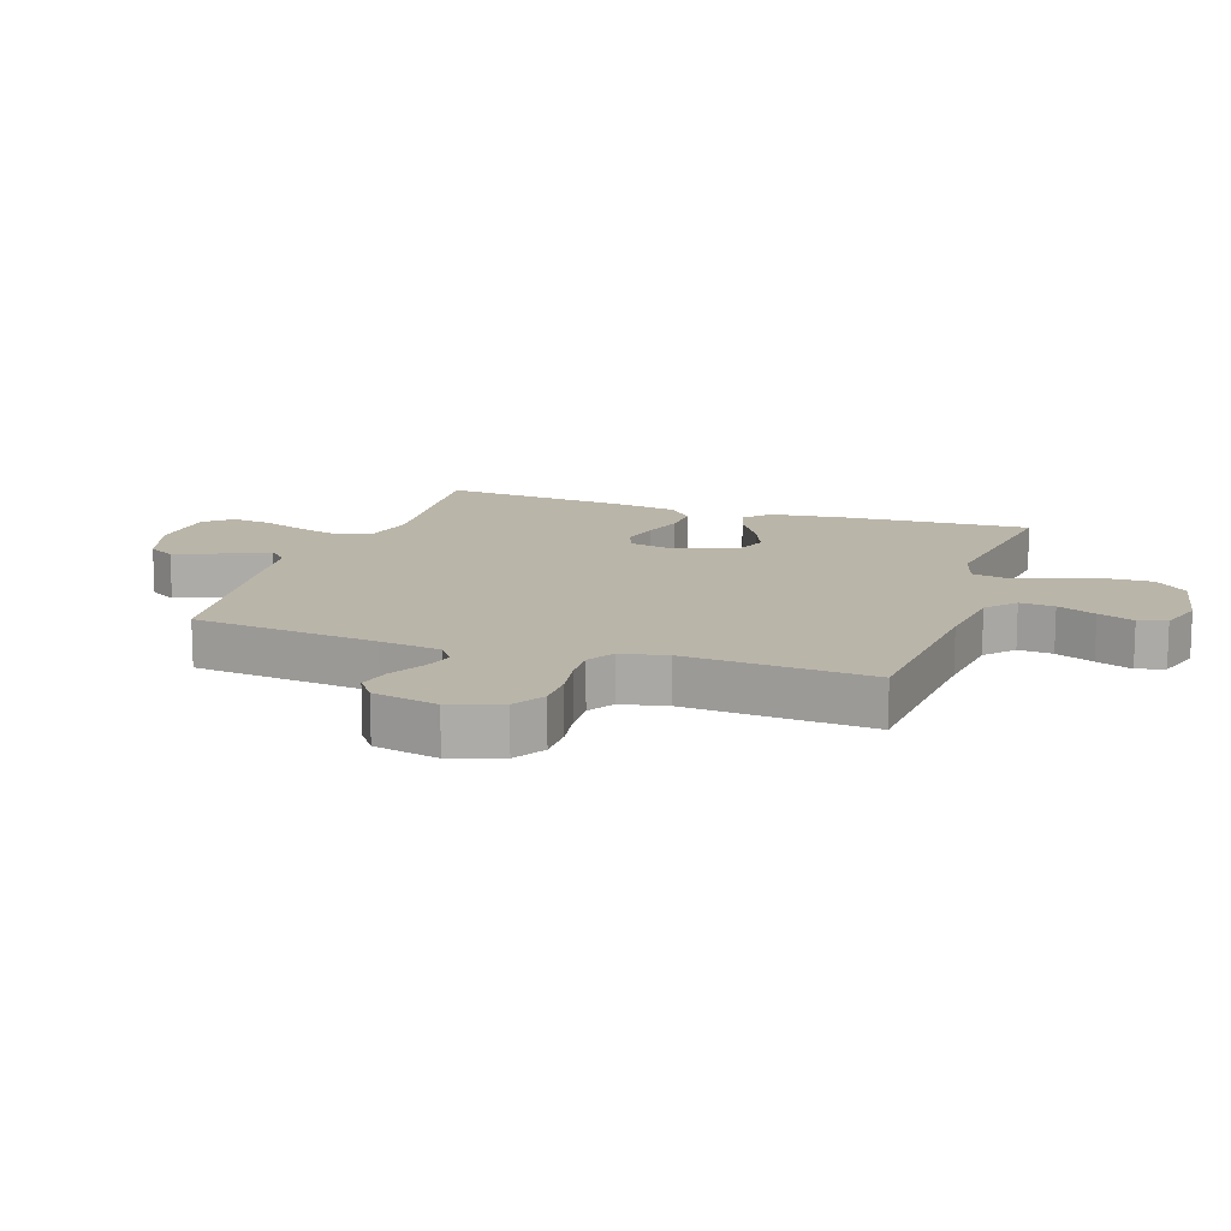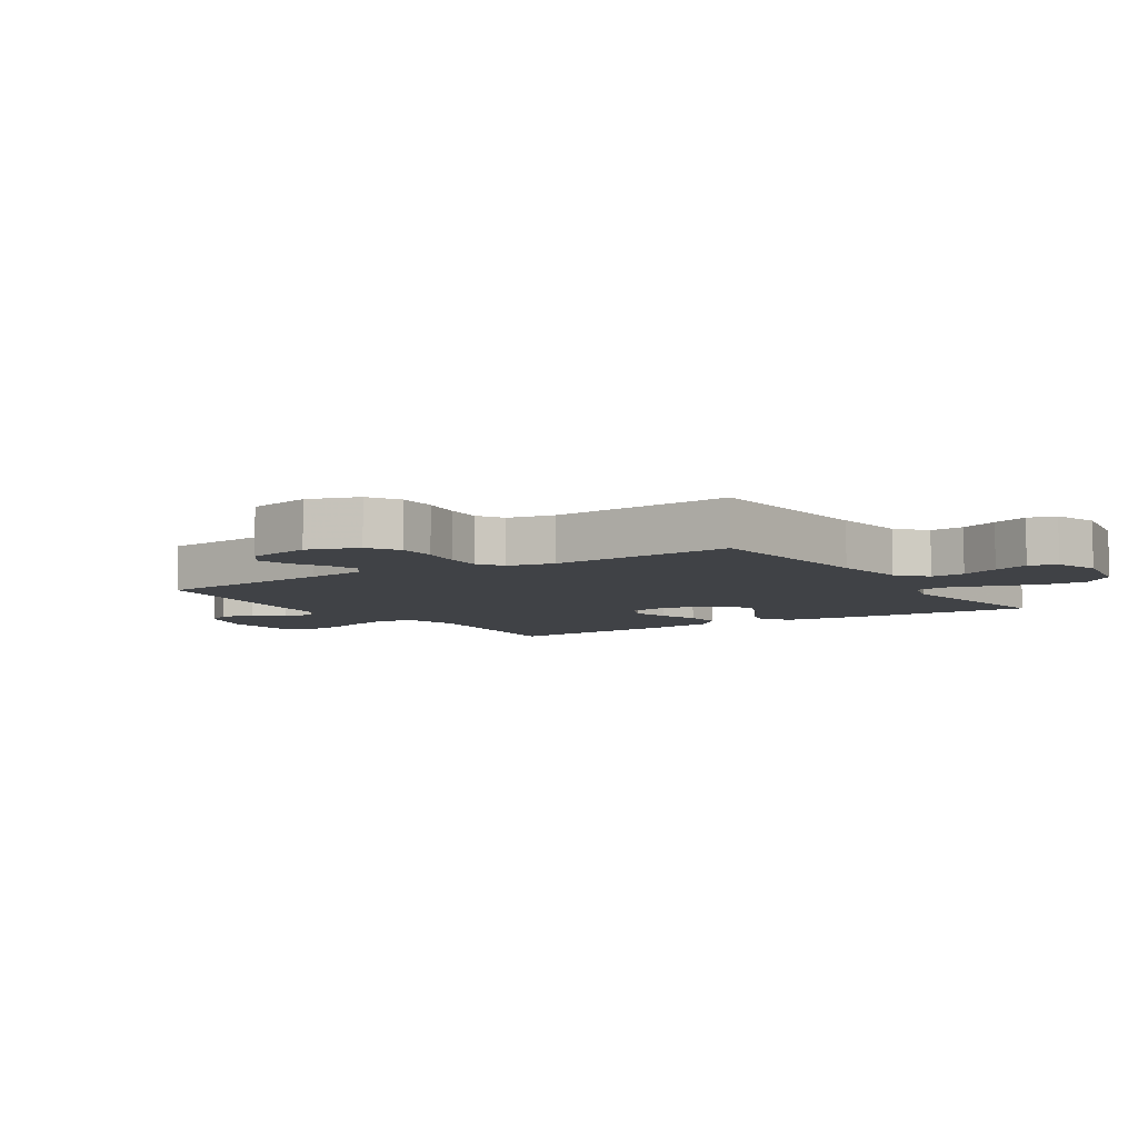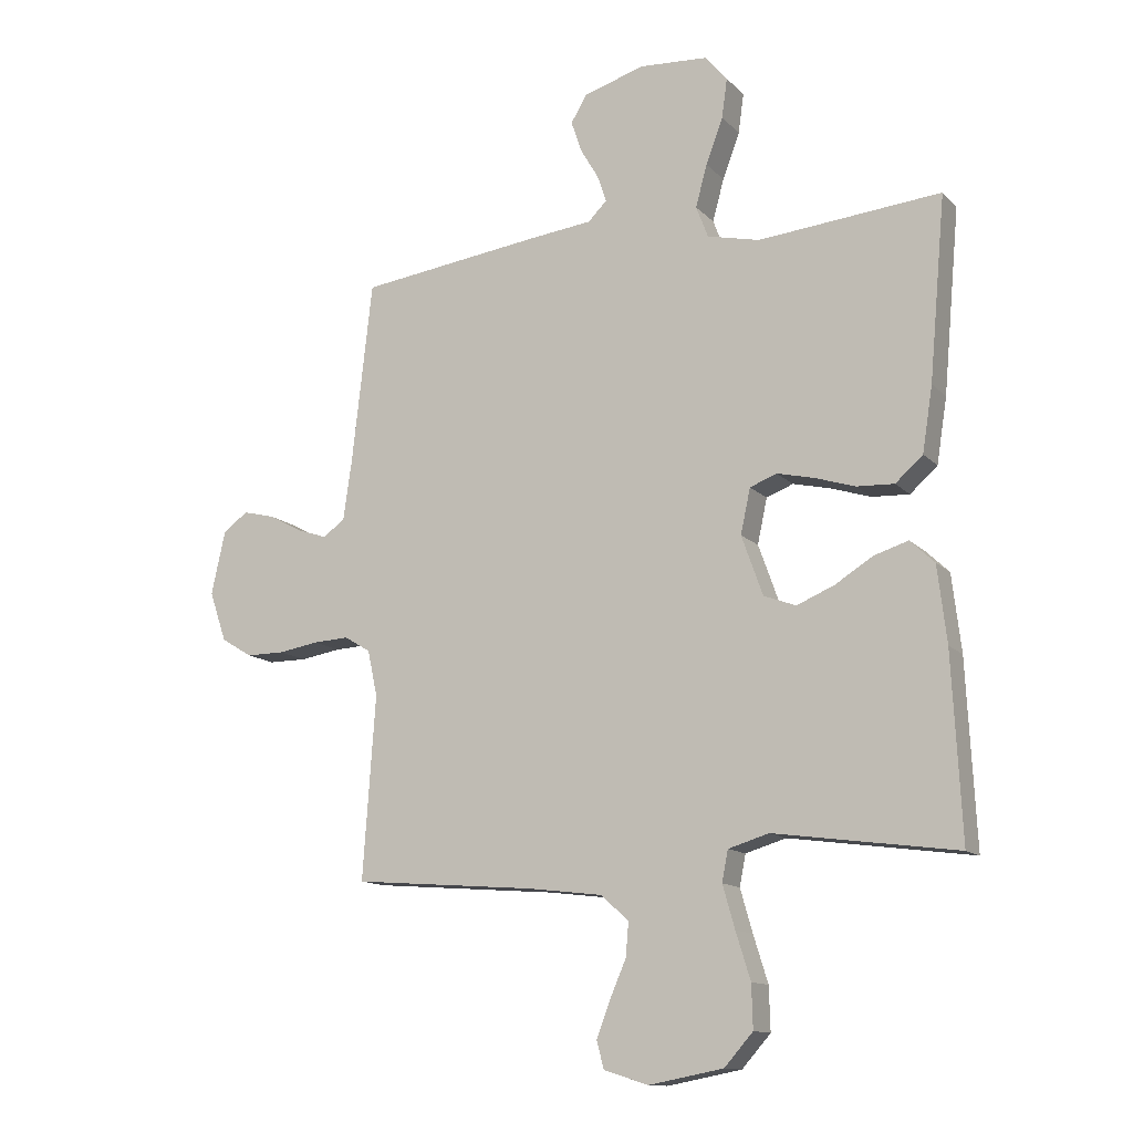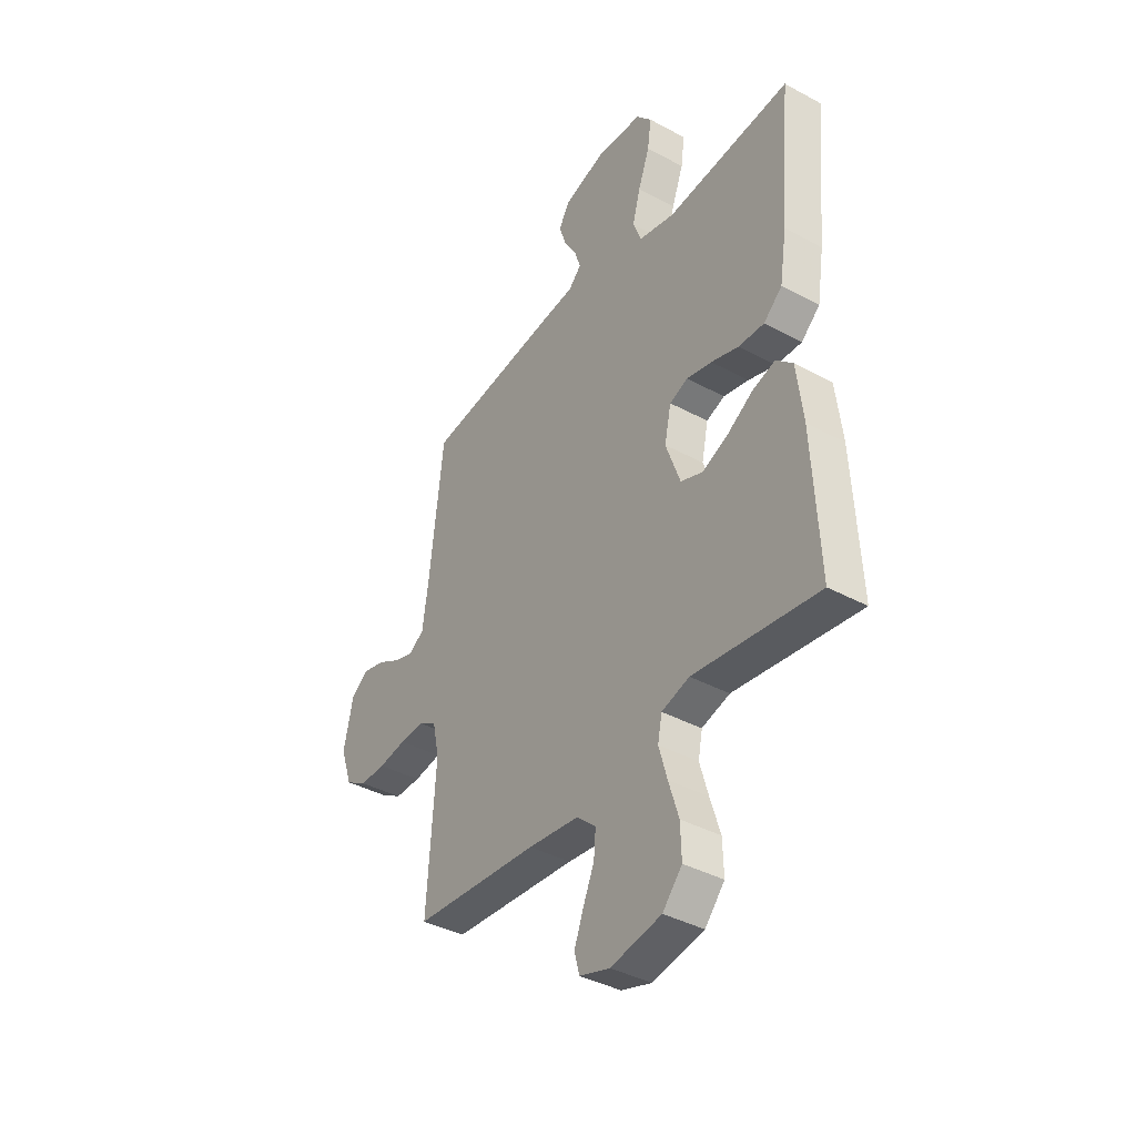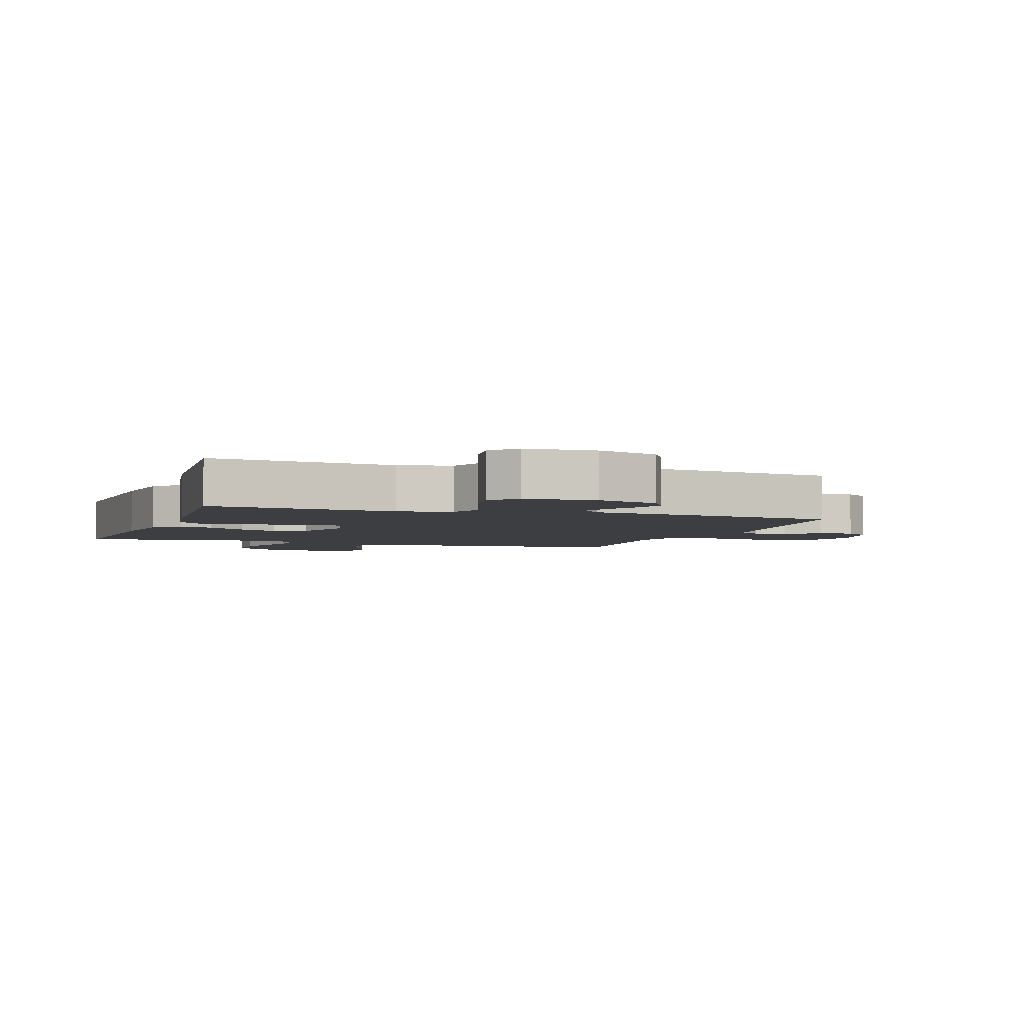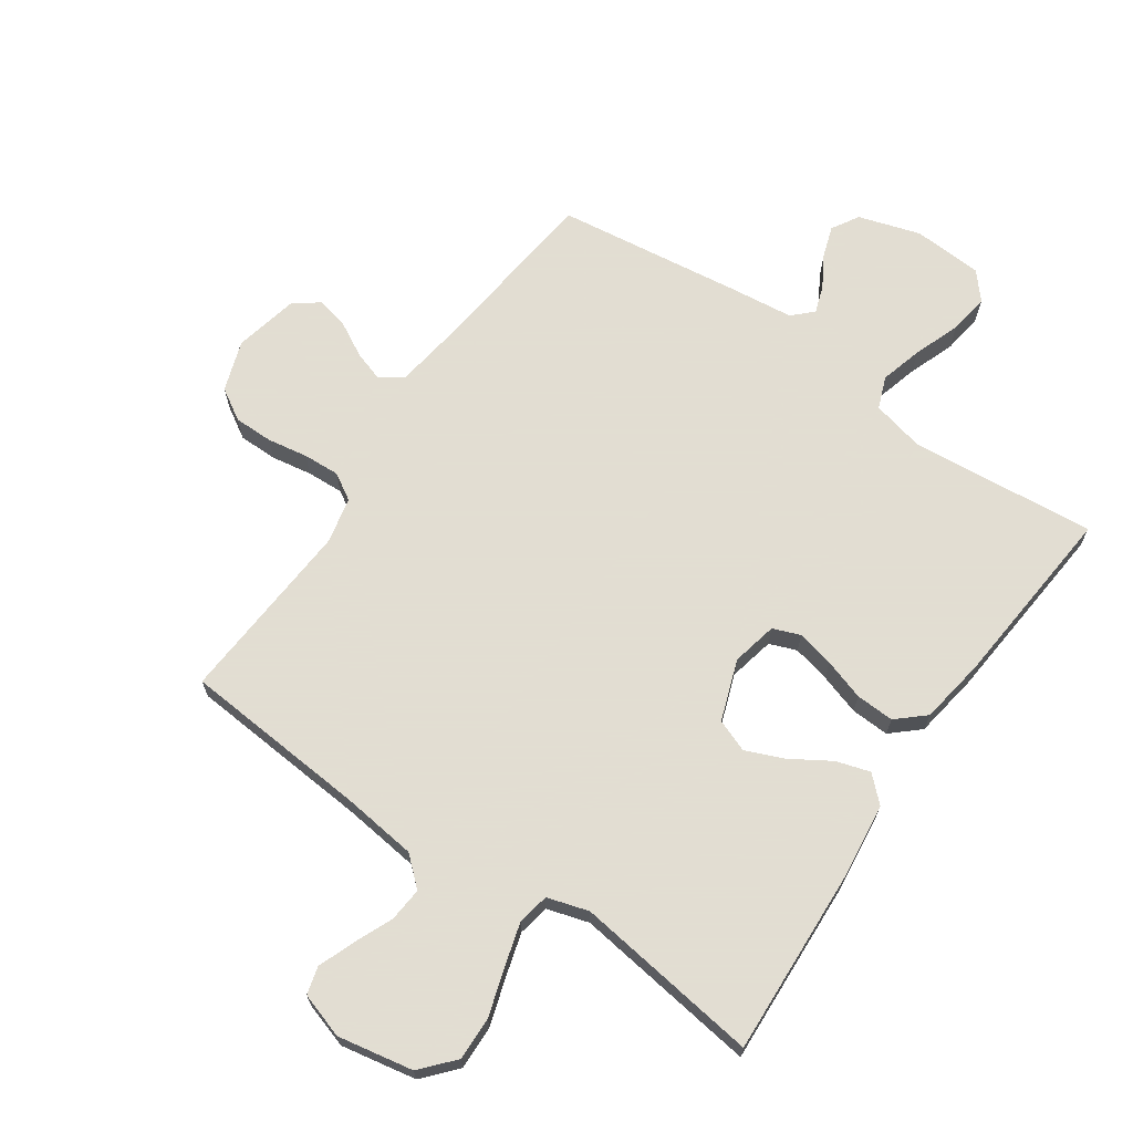
<metadata>
{"format":"obj","ext":"obj","renderer":"f3d","projection":"perspective","resolution":1024,"background":"white","views":[{"elev":13.6,"azim":108.6,"up":"+Y"},{"elev":-6.5,"azim":123.1,"up":"+Y"},{"elev":-12.8,"azim":-154.0,"up":"+Z"},{"elev":-39.2,"azim":-124.0,"up":"+Z"},{"elev":-3.6,"azim":-19.1,"up":"+Y"},{"elev":68.1,"azim":-145.4,"up":"+Y"}]}
</metadata>
<code>
v -0.5 0.07 0.5
v -0.2 0.07 0.472
v -0.114 0.07 0.492
v -0.094 0.07 0.544
v -0.113 0.07 0.613
v -0.141 0.07 0.688
v -0.15 0.07 0.753
v -0.113 0.07 0.796
v 0 0.07 0.803
v 0.1 0.07 0.772
v 0.126 0.07 0.728
v 0.109 0.07 0.677
v 0.079 0.07 0.626
v 0.064 0.07 0.582
v 0.095 0.07 0.551
v 0.2 0.07 0.539
v 0.5 0.07 0.5
v 0.534 0.07 0.2
v 0.548 0.07 0.102
v 0.584 0.07 0.076
v 0.633 0.07 0.092
v 0.688 0.07 0.122
v 0.741 0.07 0.135
v 0.782 0.07 0.105
v 0.805 0.07 0
v 0.777 0.07 -0.082
v 0.726 0.07 -0.113
v 0.663 0.07 -0.113
v 0.597 0.07 -0.102
v 0.538 0.07 -0.099
v 0.495 0.07 -0.125
v 0.479 0.07 -0.2
v 0.5 0.07 -0.5
v 0.2 0.07 -0.524
v 0.077 0.07 -0.539
v 0.031 0.07 -0.58
v 0.036 0.07 -0.636
v 0.063 0.07 -0.698
v 0.085 0.07 -0.756
v 0.073 0.07 -0.801
v 0 0.07 -0.824
v -0.122 0.07 -0.801
v -0.169 0.07 -0.748
v -0.167 0.07 -0.677
v -0.143 0.07 -0.6
v -0.123 0.07 -0.53
v -0.133 0.07 -0.479
v -0.2 0.07 -0.459
v -0.5 0.07 -0.5
v -0.485 0.07 -0.2
v -0.47 0.07 -0.074
v -0.43 0.07 -0.036
v -0.375 0.07 -0.053
v -0.312 0.07 -0.092
v -0.25 0.07 -0.118
v -0.197 0.07 -0.098
v -0.162 0.07 0
v -0.178 0.07 0.074
v -0.222 0.07 0.091
v -0.283 0.07 0.077
v -0.349 0.07 0.056
v -0.411 0.07 0.053
v -0.456 0.07 0.093
v -0.473 0.07 0.2
v -0.5 0 0.5
v -0.2 0 0.472
v -0.114 0 0.492
v -0.094 0 0.544
v -0.113 0 0.613
v -0.141 0 0.688
v -0.15 0 0.753
v -0.113 0 0.796
v 0 0 0.803
v 0.1 0 0.772
v 0.126 0 0.728
v 0.109 0 0.677
v 0.079 0 0.626
v 0.064 0 0.582
v 0.095 0 0.551
v 0.2 0 0.539
v 0.5 0 0.5
v 0.534 0 0.2
v 0.548 0 0.102
v 0.584 0 0.076
v 0.633 0 0.092
v 0.688 0 0.122
v 0.741 0 0.135
v 0.782 0 0.105
v 0.805 0 0
v 0.777 0 -0.082
v 0.726 0 -0.113
v 0.663 0 -0.113
v 0.597 0 -0.102
v 0.538 0 -0.099
v 0.495 0 -0.125
v 0.479 0 -0.2
v 0.5 0 -0.5
v 0.2 0 -0.524
v 0.077 0 -0.539
v 0.031 0 -0.58
v 0.036 0 -0.636
v 0.063 0 -0.698
v 0.085 0 -0.756
v 0.073 0 -0.801
v 0 0 -0.824
v -0.122 0 -0.801
v -0.169 0 -0.748
v -0.167 0 -0.677
v -0.143 0 -0.6
v -0.123 0 -0.53
v -0.133 0 -0.479
v -0.2 0 -0.459
v -0.5 0 -0.5
v -0.485 0 -0.2
v -0.47 0 -0.074
v -0.43 0 -0.036
v -0.375 0 -0.053
v -0.312 0 -0.092
v -0.25 0 -0.118
v -0.197 0 -0.098
v -0.162 0 0
v -0.178 0 0.074
v -0.222 0 0.091
v -0.283 0 0.077
v -0.349 0 0.056
v -0.411 0 0.053
v -0.456 0 0.093
v -0.473 0 0.2
f 63 64 1 2
f 60 61 62 63
f 59 60 63 2
f 58 59 2 3
f 57 58 3 4
f 51 52 53 54
f 51 54 55
f 48 49 50 51
f 47 48 51 55
f 42 43 44 45
f 42 45 46
f 41 42 46
f 40 41 46 47
f 37 38 39 40
f 32 33 34
f 31 32 34 35
f 26 27 28 29
f 26 29 30
f 25 26 30
f 24 25 30
f 21 22 23 24
f 20 21 24 30
f 19 20 30 31
f 15 16 17 18
f 15 18 19 31
f 10 11 12 13
f 10 13 14
f 9 10 14
f 8 9 14
f 5 6 7 8
f 4 5 8 14
f 57 4 14 15
f 40 47 55 56
f 37 40 56 57
f 36 37 57
f 35 36 57
f 15 31 35 57
f 66 65 128 127
f 127 126 125 124
f 66 127 124 123
f 67 66 123 122
f 68 67 122 121
f 118 117 116 115
f 119 118 115
f 115 114 113 112
f 119 115 112 111
f 109 108 107 106
f 110 109 106
f 110 106 105
f 111 110 105 104
f 104 103 102 101
f 98 97 96
f 99 98 96 95
f 93 92 91 90
f 94 93 90
f 94 90 89
f 94 89 88
f 88 87 86 85
f 94 88 85 84
f 95 94 84 83
f 82 81 80 79
f 95 83 82 79
f 77 76 75 74
f 78 77 74
f 78 74 73
f 78 73 72
f 72 71 70 69
f 78 72 69 68
f 79 78 68 121
f 120 119 111 104
f 121 120 104 101
f 121 101 100
f 121 100 99
f 121 99 95 79
f 1 65 66 2
f 2 66 67 3
f 3 67 68 4
f 4 68 69 5
f 5 69 70 6
f 6 70 71 7
f 7 71 72 8
f 8 72 73 9
f 9 73 74 10
f 10 74 75 11
f 11 75 76 12
f 12 76 77 13
f 13 77 78 14
f 14 78 79 15
f 15 79 80 16
f 16 80 81 17
f 17 81 82 18
f 18 82 83 19
f 19 83 84 20
f 20 84 85 21
f 21 85 86 22
f 22 86 87 23
f 23 87 88 24
f 24 88 89 25
f 25 89 90 26
f 26 90 91 27
f 27 91 92 28
f 28 92 93 29
f 29 93 94 30
f 30 94 95 31
f 31 95 96 32
f 32 96 97 33
f 33 97 98 34
f 34 98 99 35
f 35 99 100 36
f 36 100 101 37
f 37 101 102 38
f 38 102 103 39
f 39 103 104 40
f 40 104 105 41
f 41 105 106 42
f 42 106 107 43
f 43 107 108 44
f 44 108 109 45
f 45 109 110 46
f 46 110 111 47
f 47 111 112 48
f 48 112 113 49
f 49 113 114 50
f 50 114 115 51
f 51 115 116 52
f 52 116 117 53
f 53 117 118 54
f 54 118 119 55
f 55 119 120 56
f 56 120 121 57
f 57 121 122 58
f 58 122 123 59
f 59 123 124 60
f 60 124 125 61
f 61 125 126 62
f 62 126 127 63
f 63 127 128 64
f 64 128 65 1

</code>
